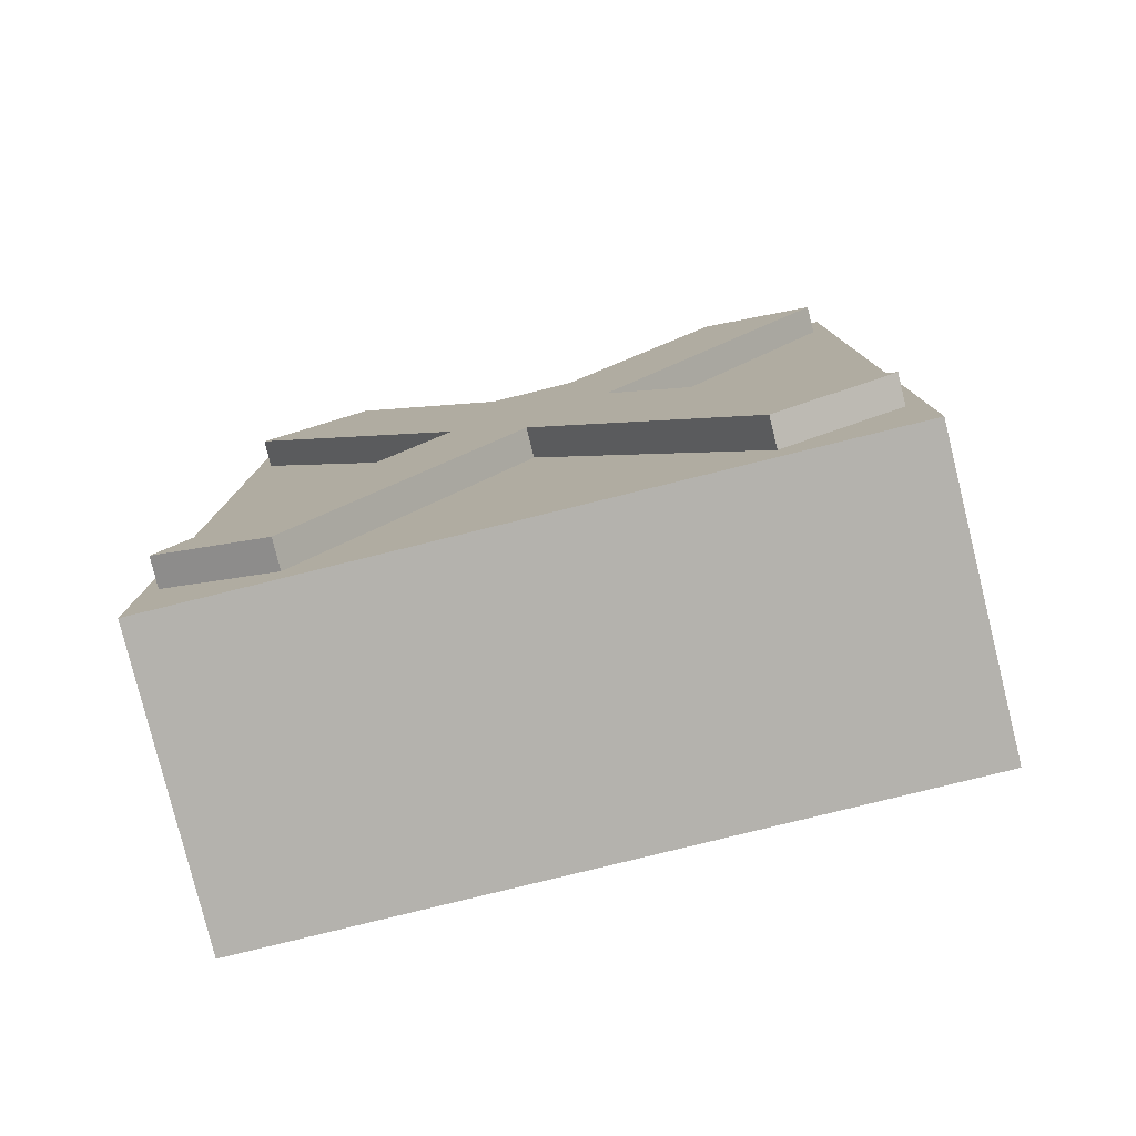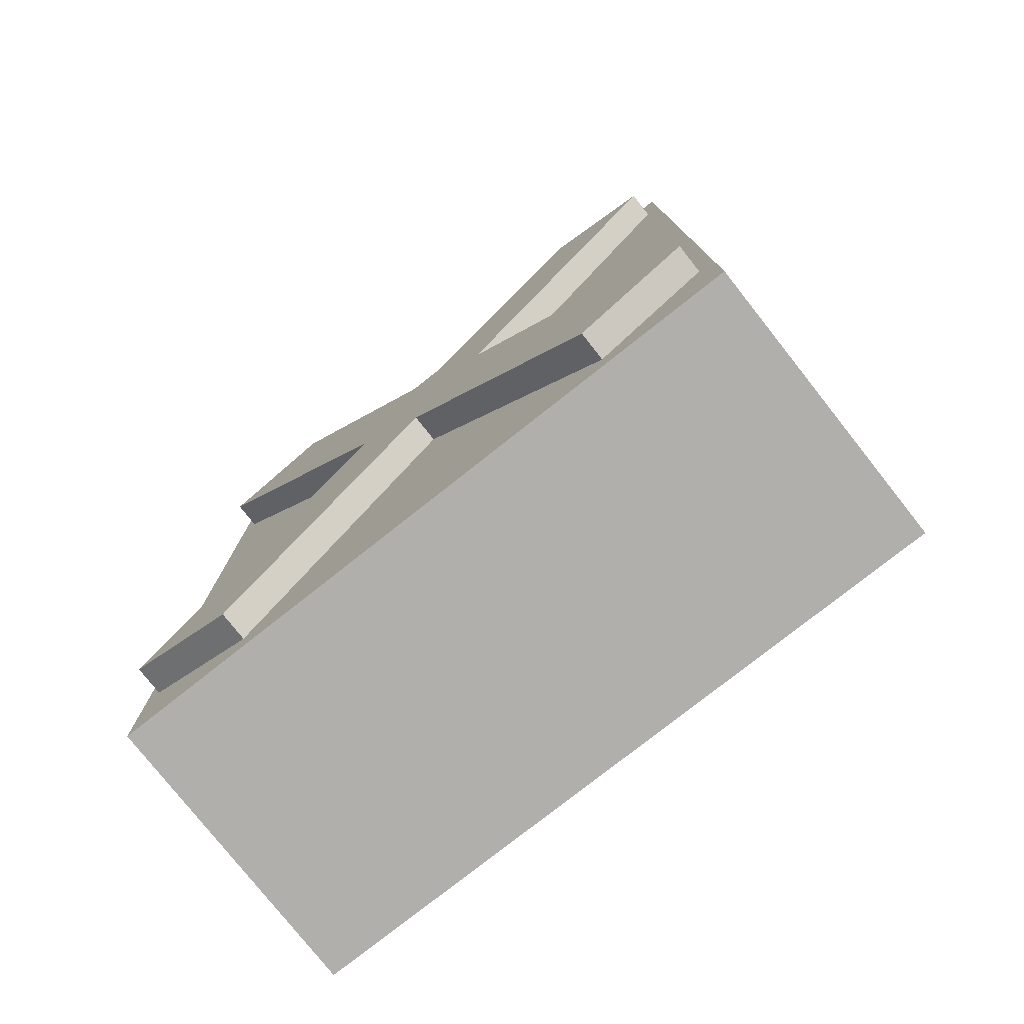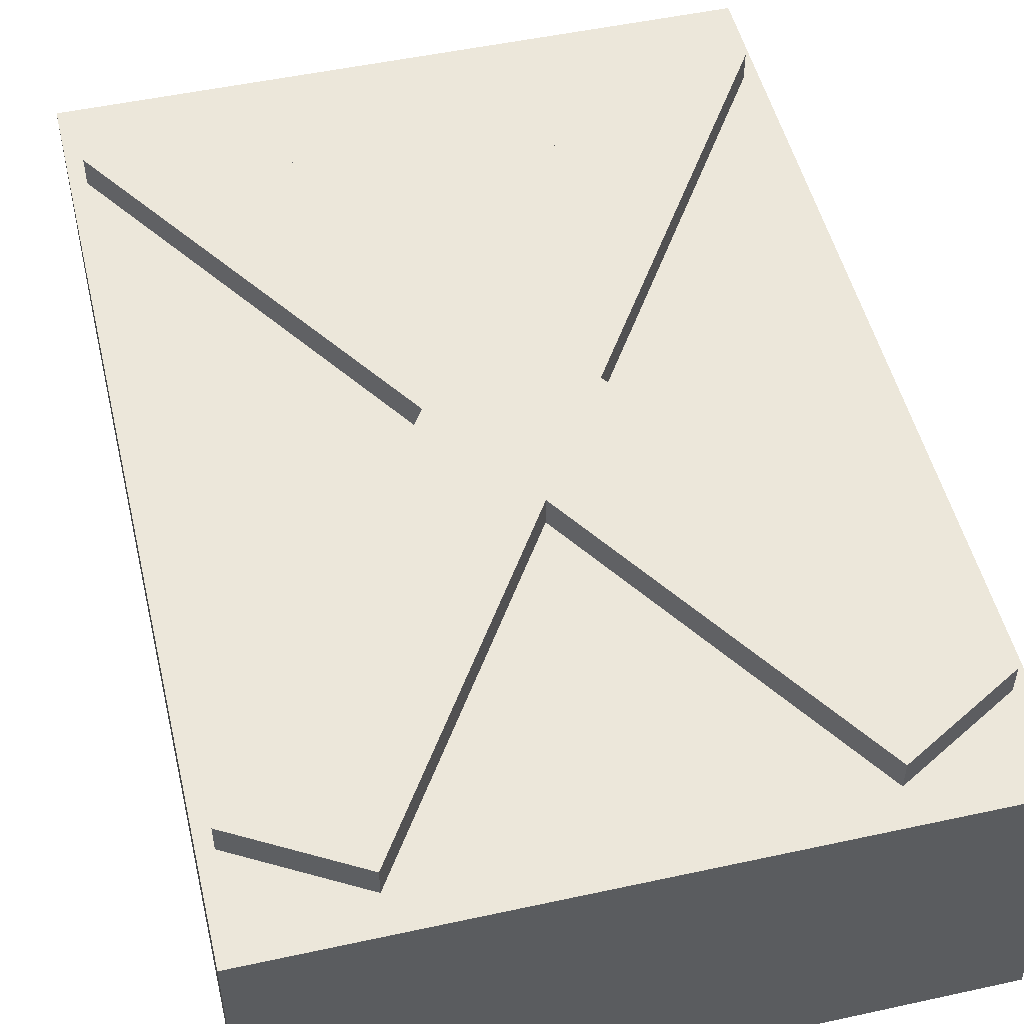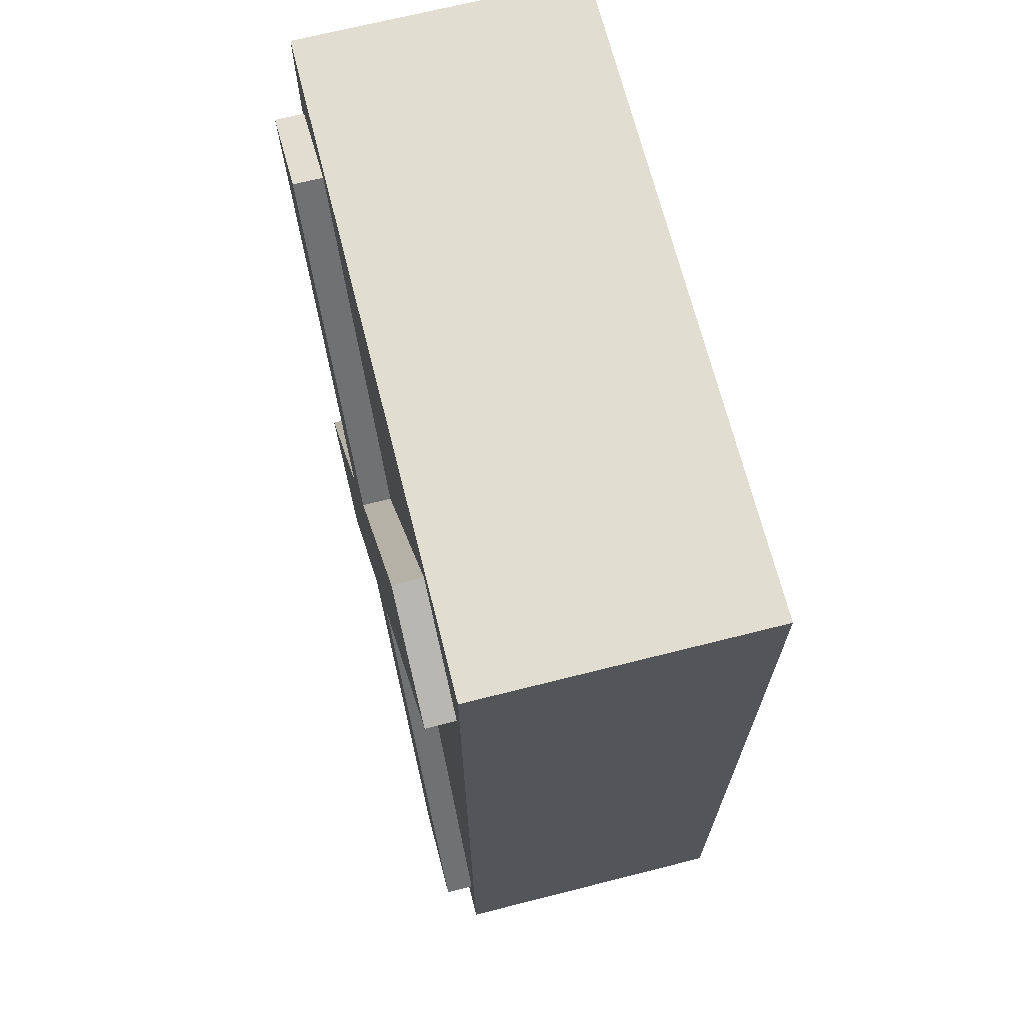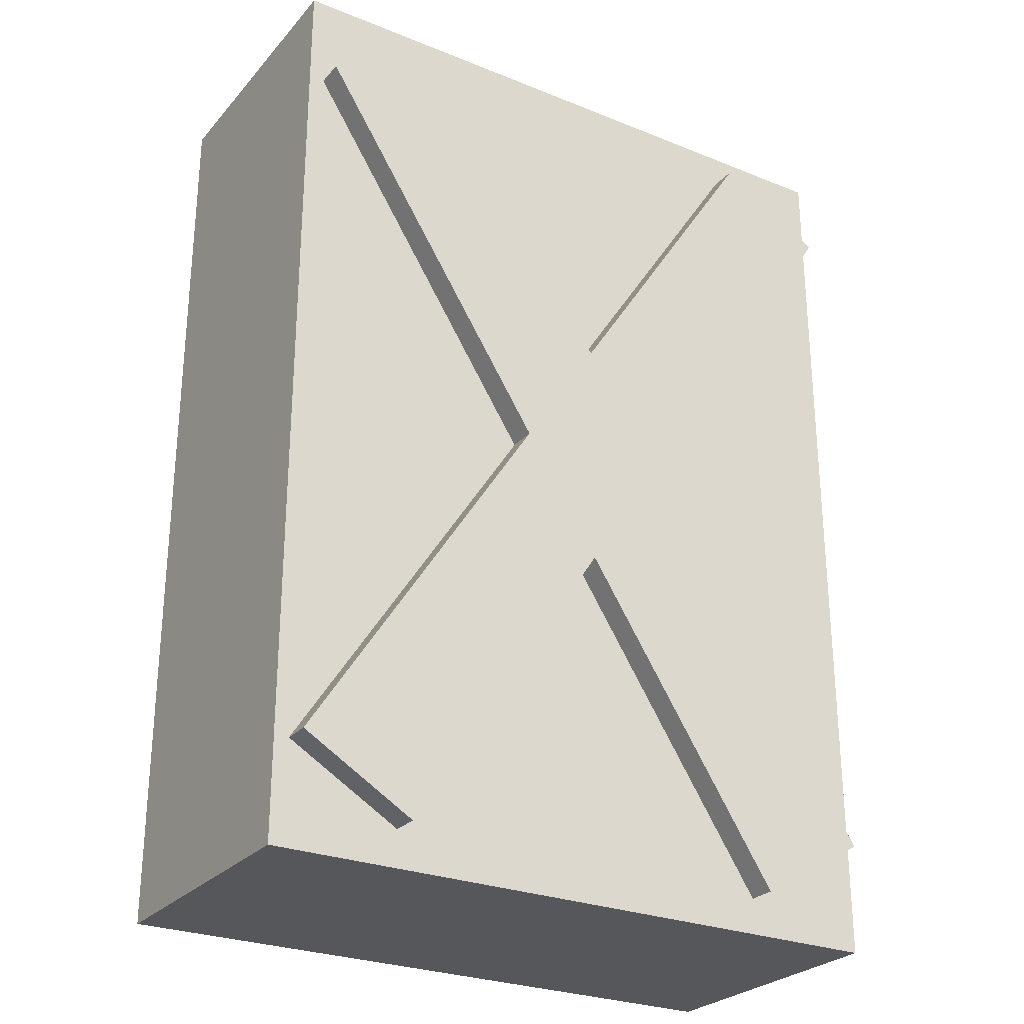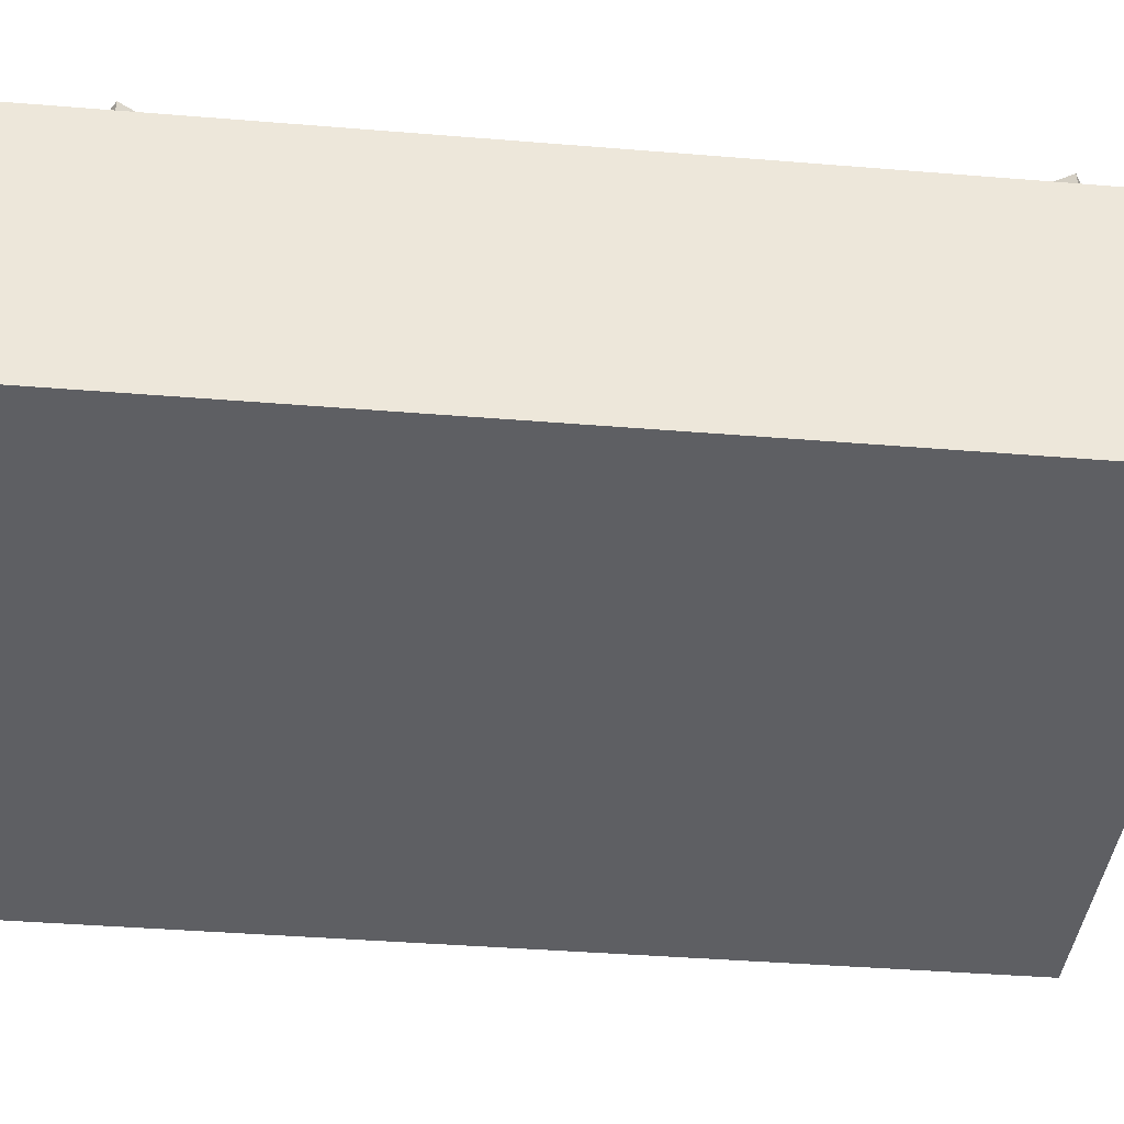
<metadata>
{"format":"obj","ext":"obj","renderer":"f3d","projection":"perspective","resolution":1024,"background":"white","views":[{"elev":-79.6,"azim":-166.1,"up":"+Z"},{"elev":-78.1,"azim":-141.7,"up":"+Z"},{"elev":50.7,"azim":-13.4,"up":"+Y"},{"elev":68.8,"azim":-104.2,"up":"+Z"},{"elev":-27.1,"azim":148.1,"up":"+Z"},{"elev":-40.5,"azim":84.3,"up":"+Y"}]}
</metadata>
<code>
o Cube
v 0.6893 -0.002649 -0.9809
v 0.6893 -0.002649 0.9809
v -0.6893 -0.002649 0.9809
v -0.6893 -0.002649 -0.9809
v 0.6893 0.5974 -0.9809
v 0.6893 0.5974 0.9809
v -0.6893 0.5974 0.9809
v -0.6893 0.5974 -0.9809
v -0.6474 0.5168 0.8494
v -0.653 0.5168 -0.8702
v -0.4211 0.5374 -0.9053
v 0.6564 0.5374 0.7691
v 0.4211 0.5374 0.9053
v -0.6564 0.5374 -0.7691
v -0.4211 0.6574 -0.9053
v 0.6564 0.6574 0.7691
v 0.4211 0.6574 0.9053
v -0.6564 0.6574 -0.7691
v 0.6583 0.5374 -0.7676
v -0.4233 0.5374 0.9044
v -0.6583 0.5374 0.7676
v 0.4233 0.5374 -0.9044
v 0.6583 0.6574 -0.7676
v -0.4233 0.6574 0.9044
v -0.6583 0.6574 0.7676
v 0.4233 0.6574 -0.9044
f 1 3 4
f 8 6 5
f 5 2 1
f 6 3 2
f 3 8 4
f 1 8 5
f 1 2 3
f 8 7 6
f 5 6 2
f 6 7 3
f 3 7 8
f 1 4 8
f 18 16 15
f 15 12 11
f 16 13 12
f 13 18 14
f 11 18 15
f 18 17 16
f 15 16 12
f 16 17 13
f 13 17 18
f 11 14 18
f 26 24 23
f 23 20 19
f 24 21 20
f 21 26 22
f 19 26 23
f 26 25 24
f 23 24 20
f 24 25 21
f 21 25 26
f 19 22 26

</code>
